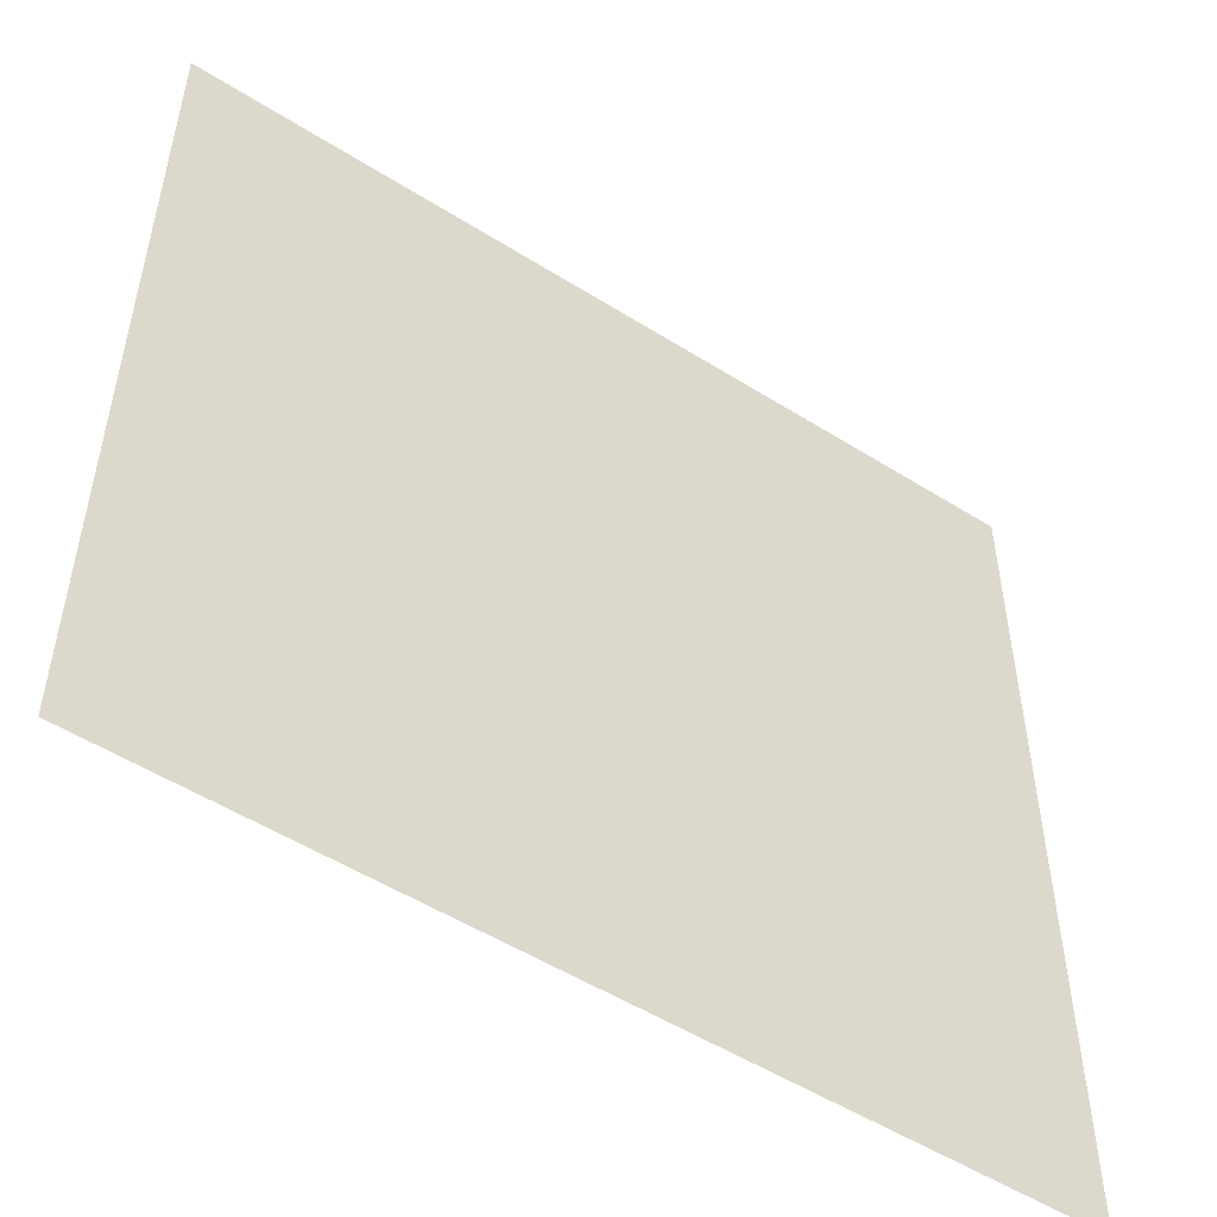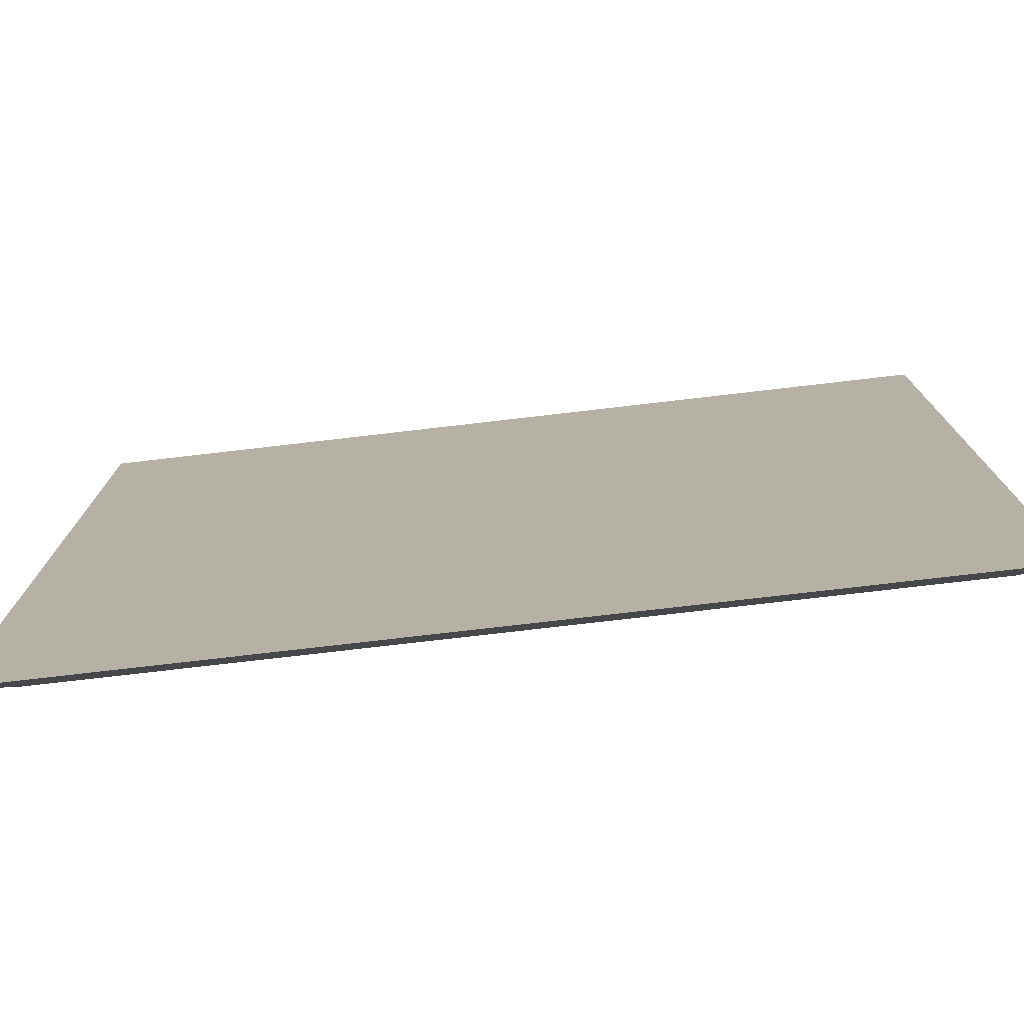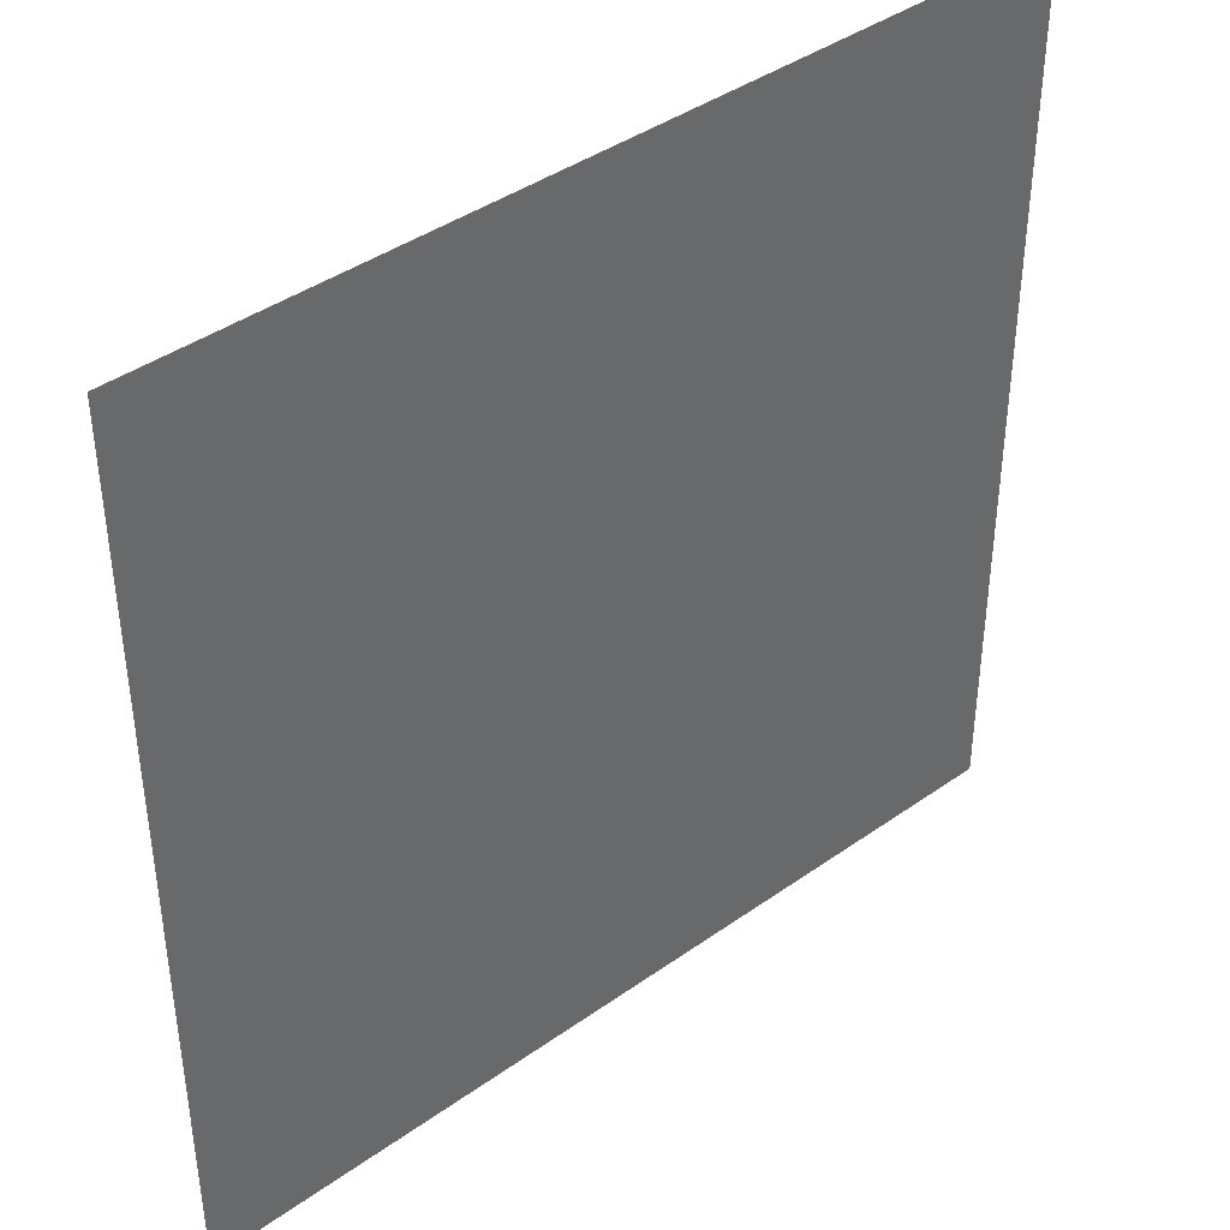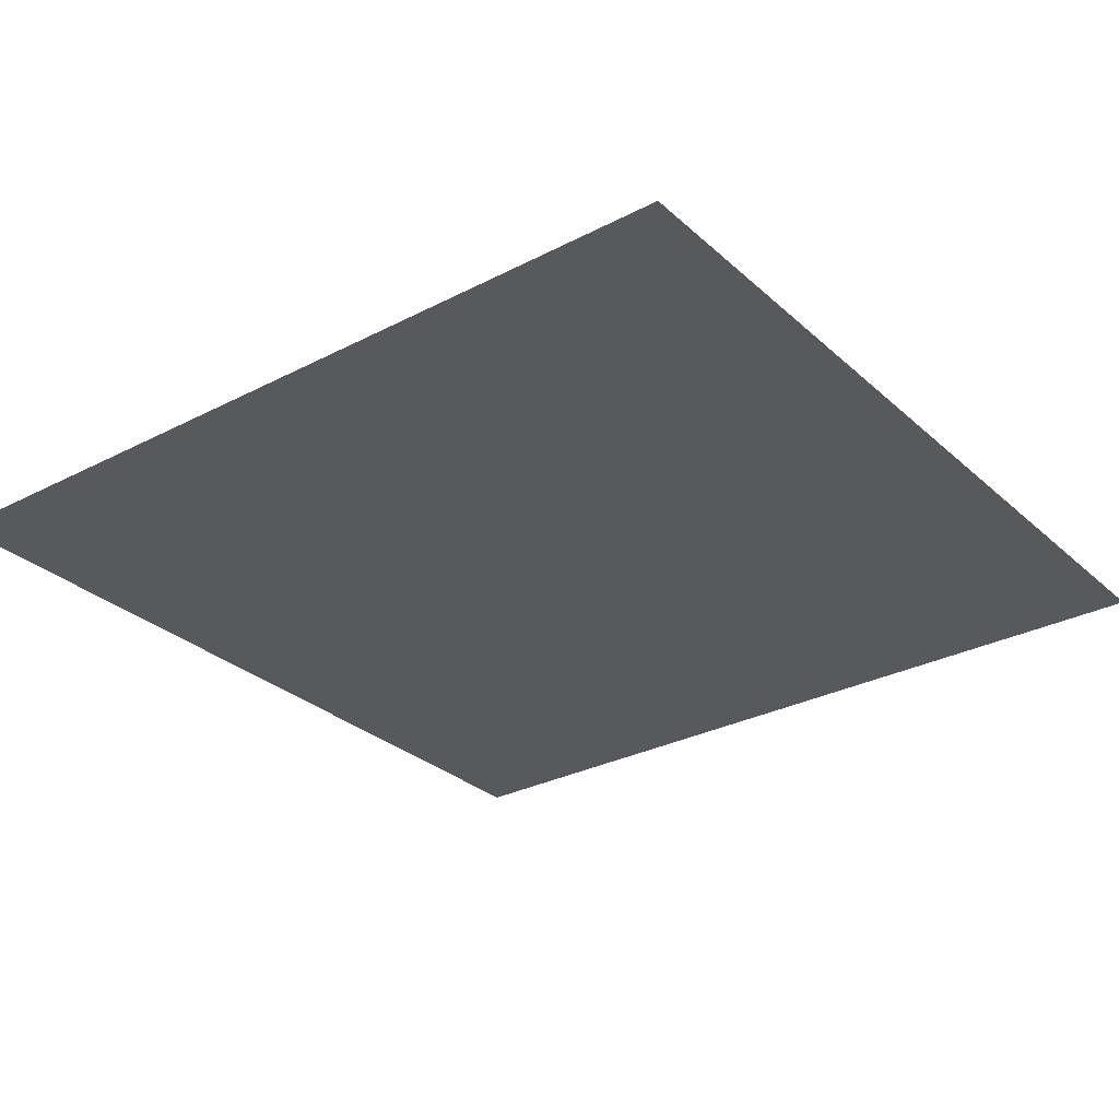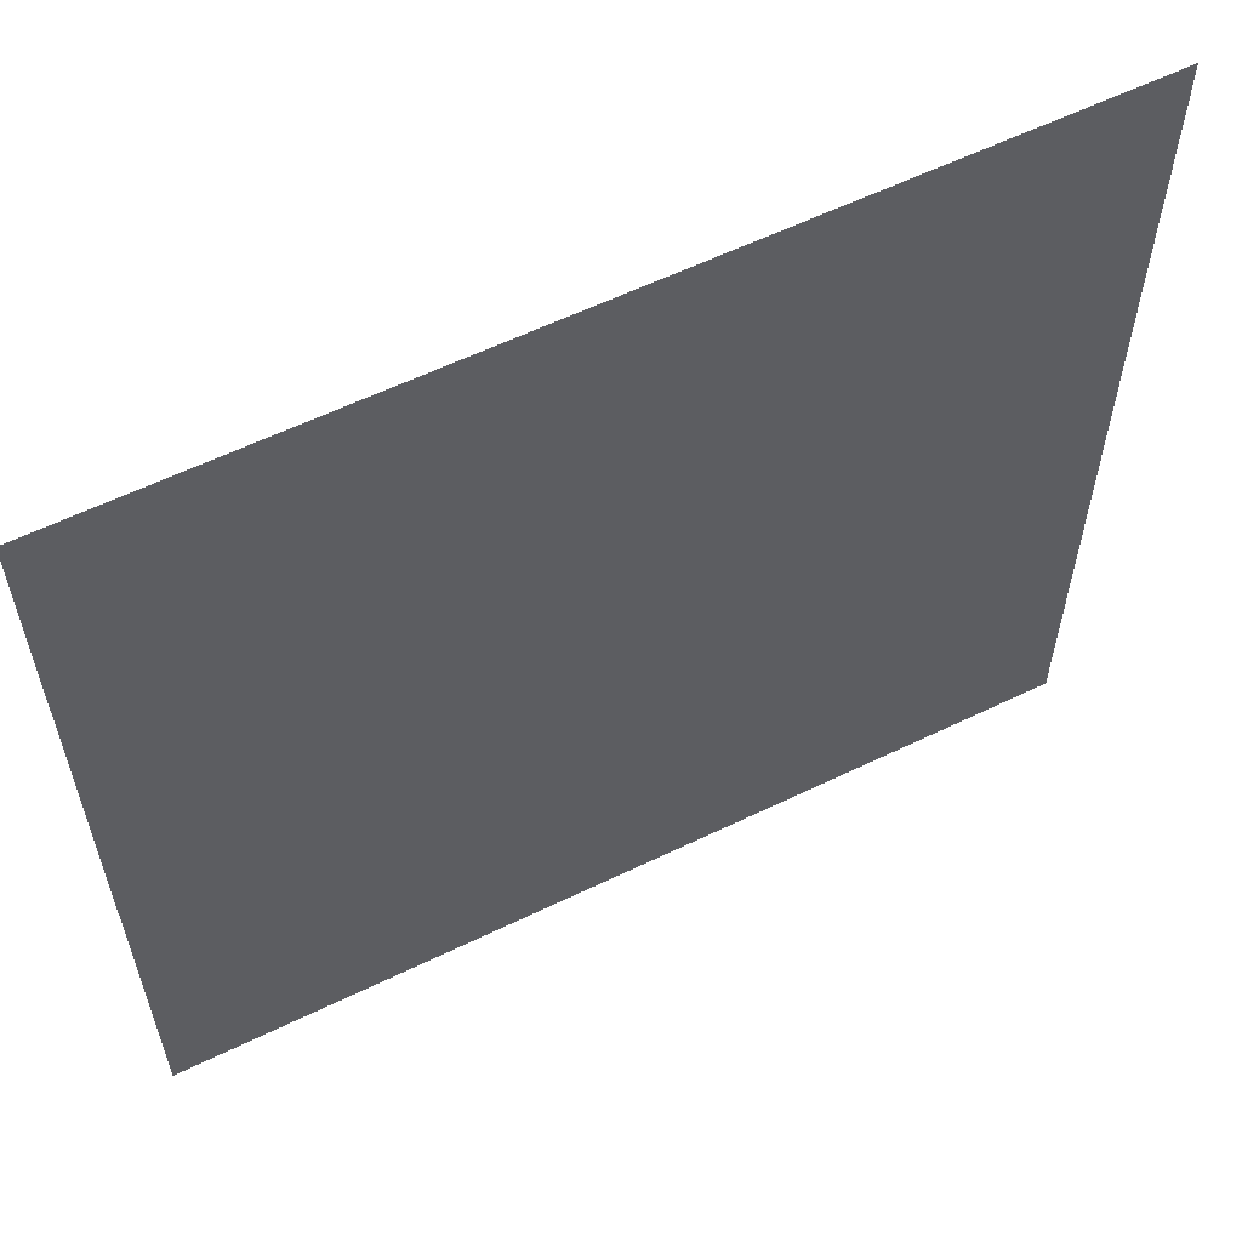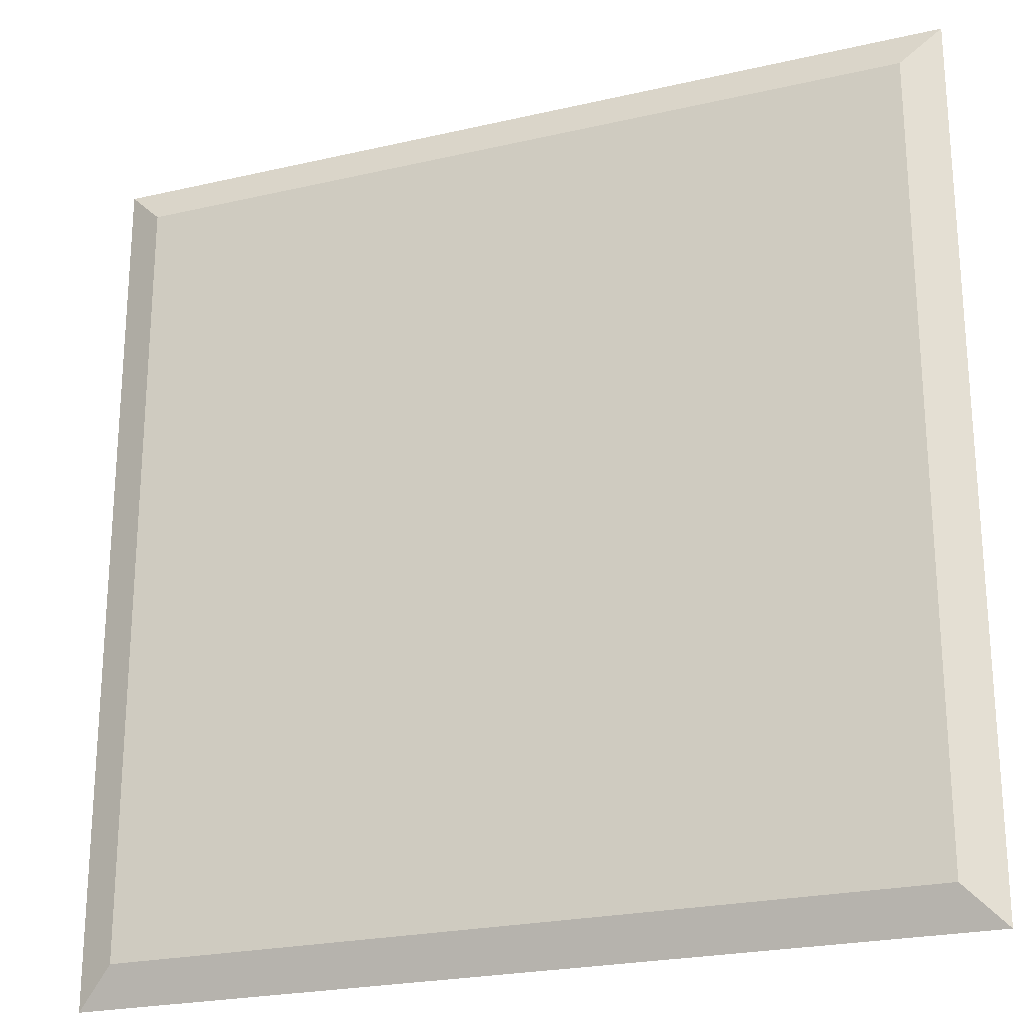
<metadata>
{"format":"obj","ext":"obj","renderer":"f3d","projection":"perspective","resolution":1024,"background":"white","views":[{"elev":-52.3,"azim":-34.2,"up":"+Z"},{"elev":-77.4,"azim":6.6,"up":"+Z"},{"elev":41.1,"azim":-40.8,"up":"+Z"},{"elev":-29.4,"azim":-142.5,"up":"+Y"},{"elev":59.8,"azim":-26.4,"up":"+Z"},{"elev":-23.4,"azim":-158.6,"up":"+Z"}]}
</metadata>
<code>
o floor_deco
v 28 -0.5 -28
v 25.5 0.5 -25.5
v 28 -0.5 28
v 25.5 0.5 25.5
v -28 -0.5 -28
v -25.5 0.5 -25.5
v -28 -0.5 28
v -25.5 0.5 25.5
f 1 2 4 3
f 3 4 8 7
f 7 8 6 5
f 5 6 2 1
f 3 7 5 1
f 8 4 2 6

</code>
